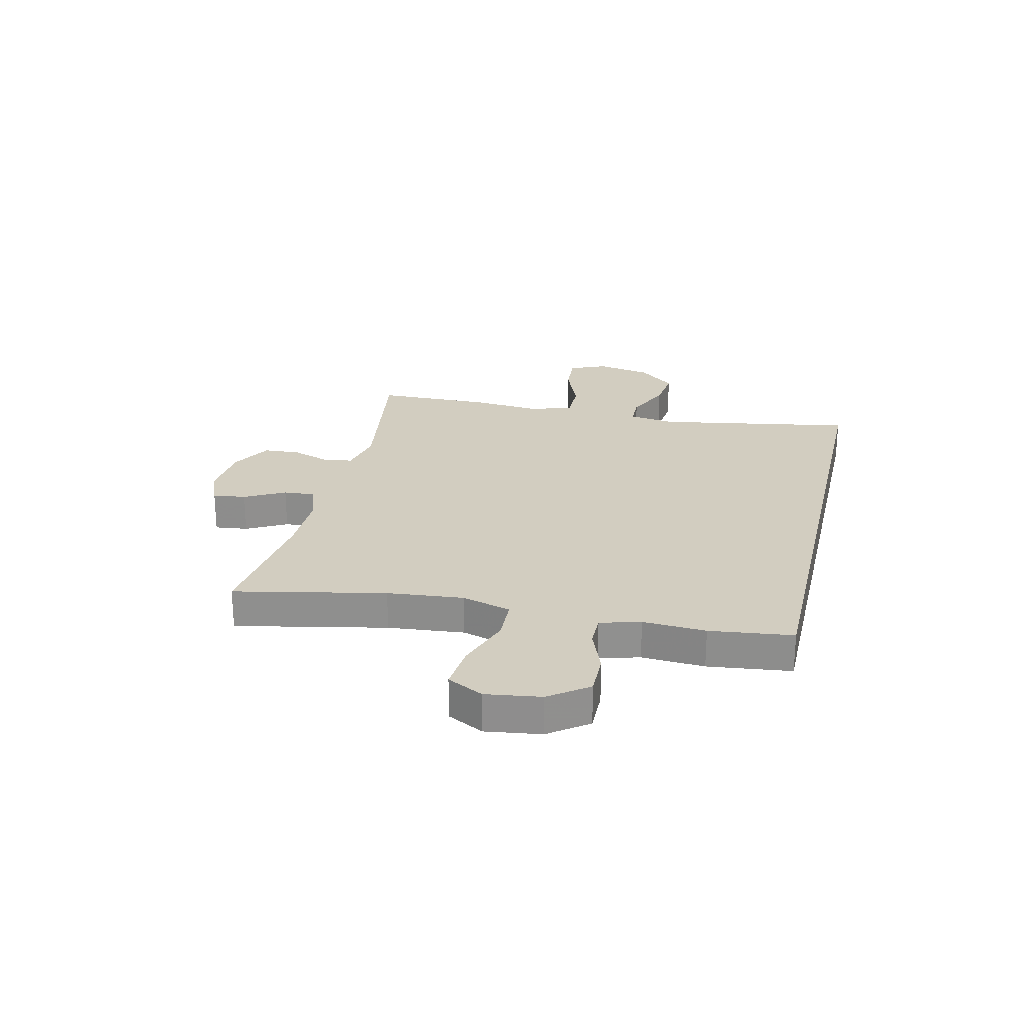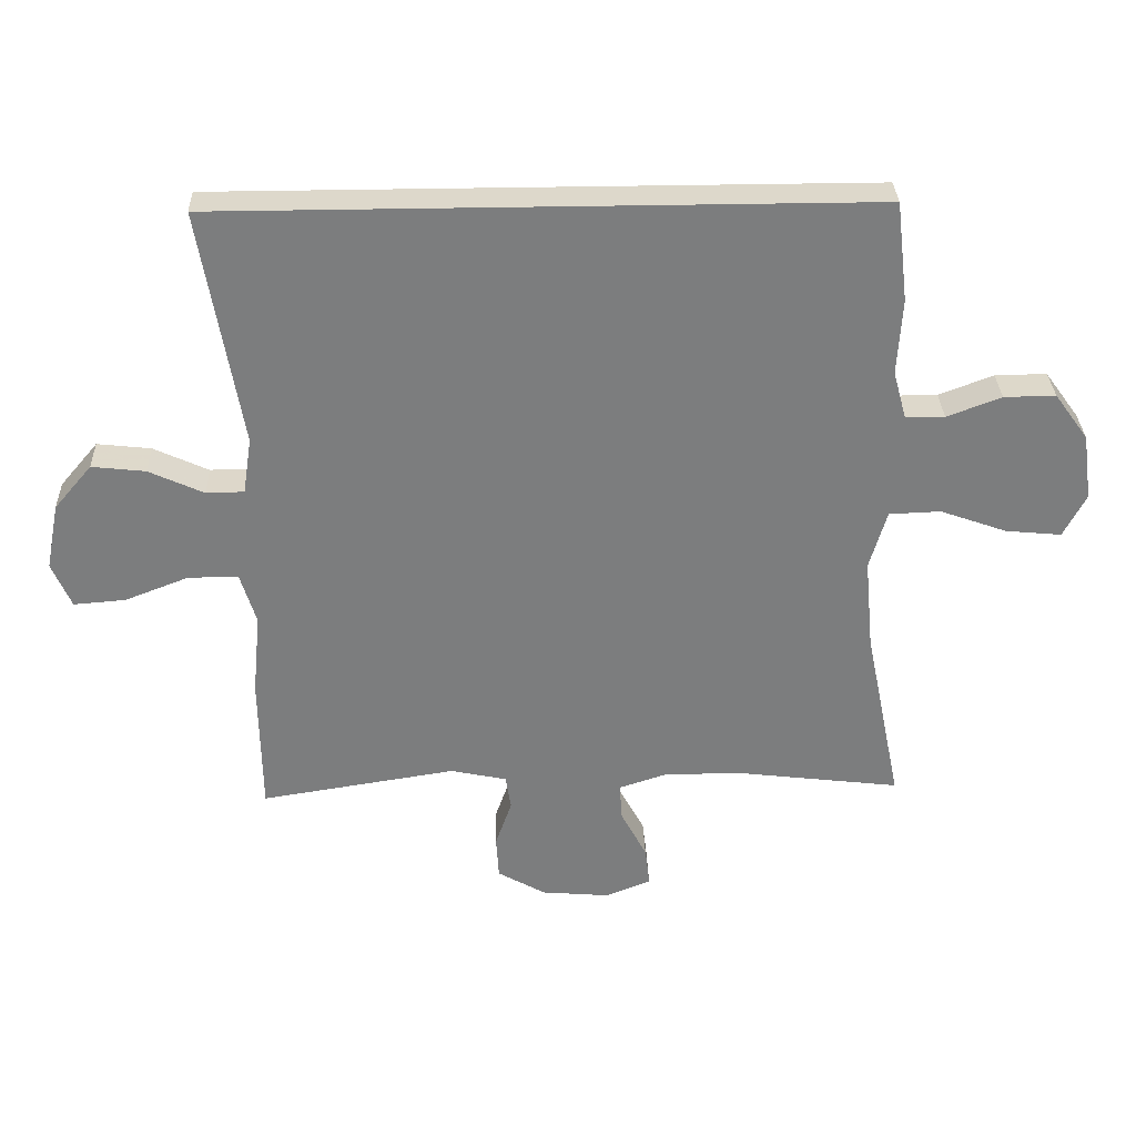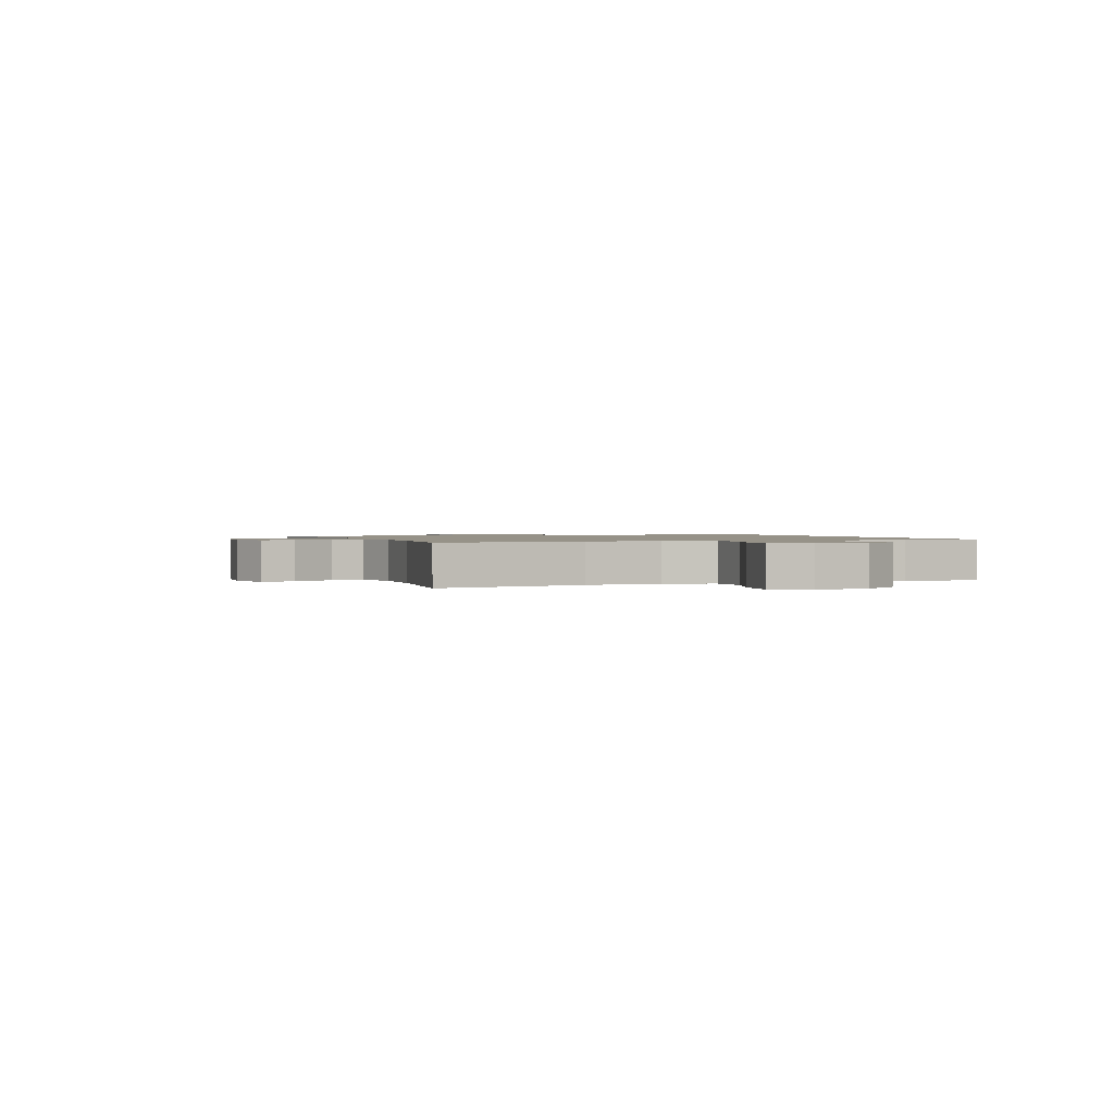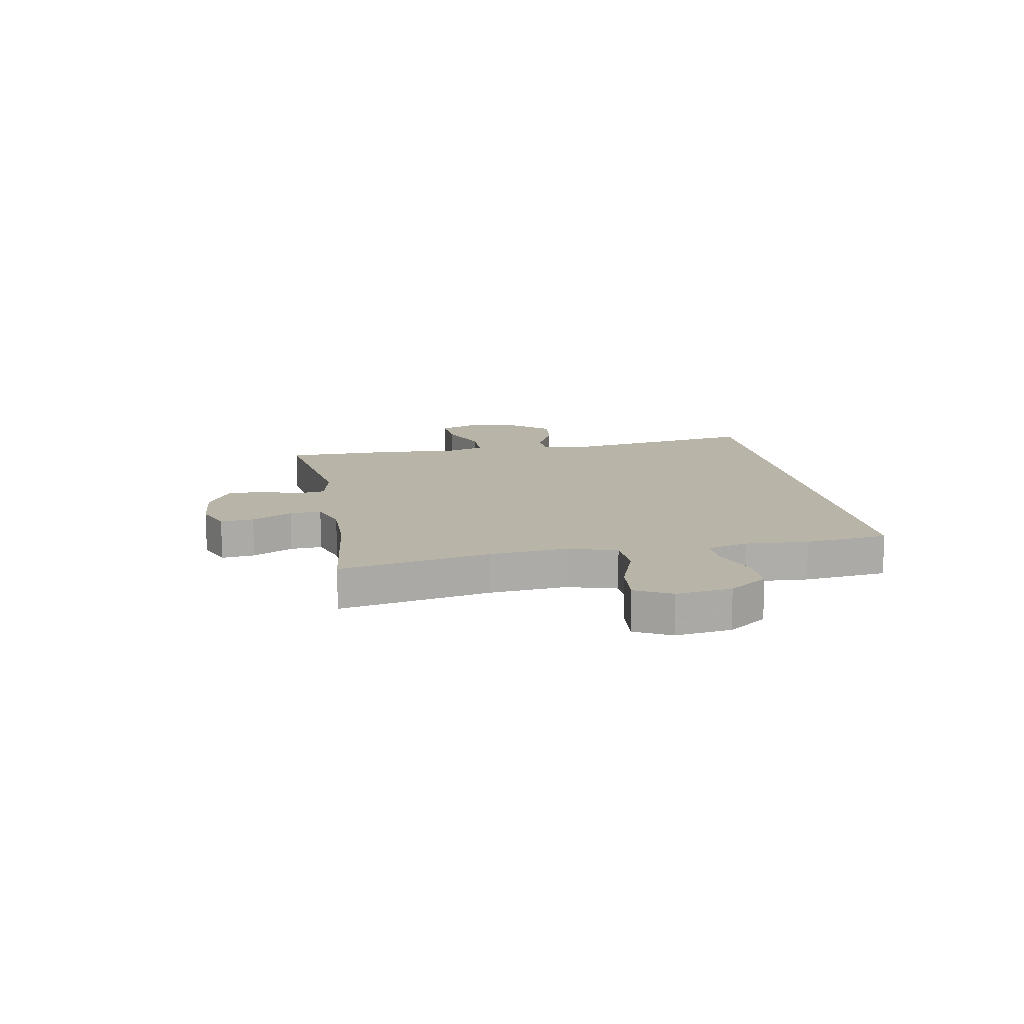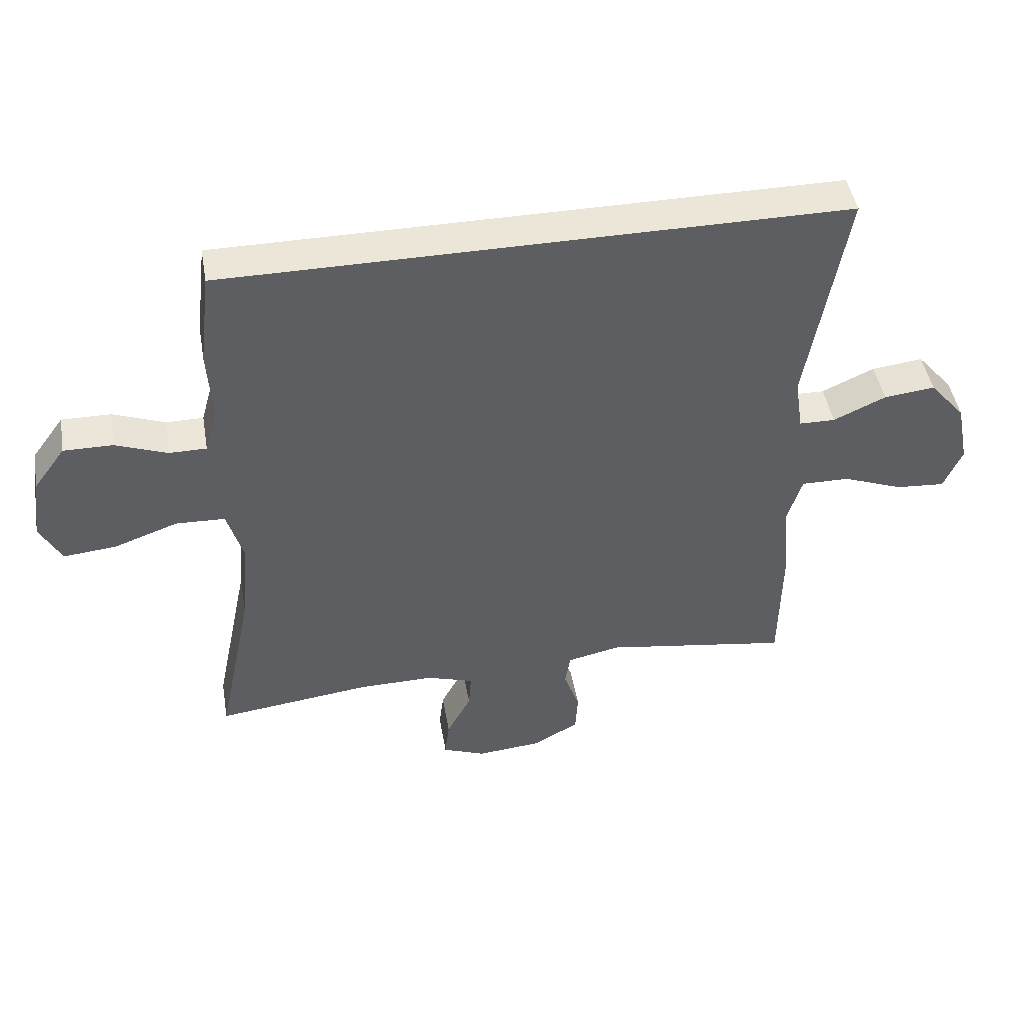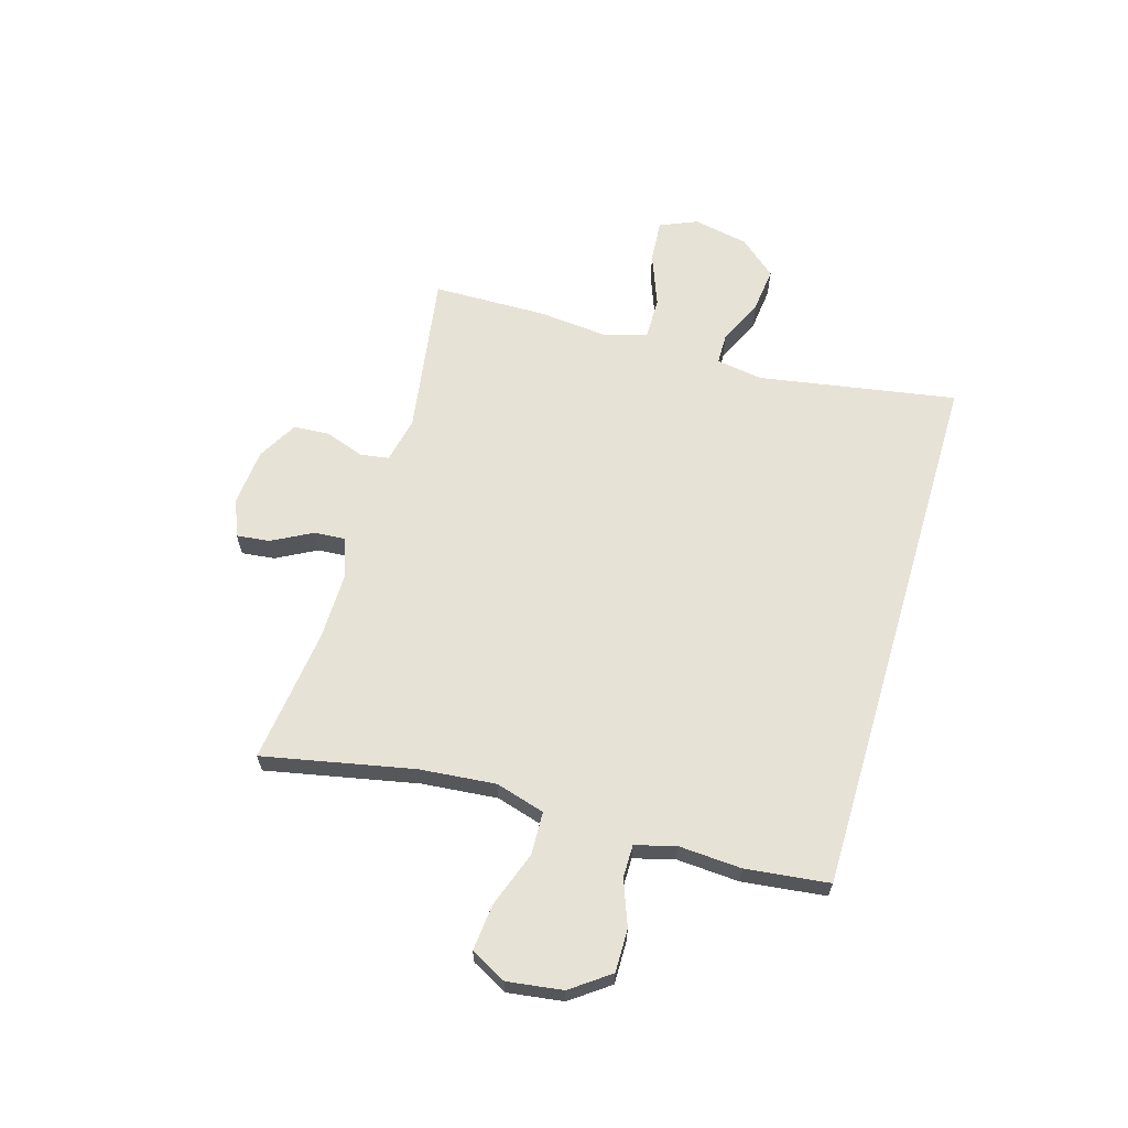
<metadata>
{"format":"obj","ext":"obj","renderer":"f3d","projection":"perspective","resolution":1024,"background":"white","views":[{"elev":24.6,"azim":-77.0,"up":"+Y"},{"elev":31.2,"azim":178.0,"up":"+Z"},{"elev":1.2,"azim":-110.2,"up":"+Y"},{"elev":13.0,"azim":-100.2,"up":"+Y"},{"elev":46.3,"azim":-9.8,"up":"+Z"},{"elev":63.5,"azim":-73.4,"up":"+Y"}]}
</metadata>
<code>
v -0.439 0.07 0.5
v 0.544 0.07 0.5
v 0.483 0.07 0.142
v 0.496 0.07 0.057
v 0.553 0.07 0.056
v 0.636 0.07 0.094
v 0.717 0.07 0.103
v 0.774 0.07 0.036
v 0.794 0.07 -0.064
v 0.765 0.07 -0.132
v 0.687 0.07 -0.126
v 0.591 0.07 -0.089
v 0.515 0.07 -0.088
v 0.491 0.07 -0.166
v 0.503 0.07 -0.291
v 0.5 0.07 -0.5
v 0.205 0.07 -0.454
v 0.12 0.07 -0.472
v 0.112 0.07 -0.524
v 0.137 0.07 -0.595
v 0.133 0.07 -0.66
v 0.06 0.07 -0.701
v -0.043 0.07 -0.71
v -0.111 0.07 -0.683
v -0.104 0.07 -0.623
v -0.065 0.07 -0.55
v -0.061 0.07 -0.493
v -0.135 0.07 -0.469
v -0.254 0.07 -0.47
v -0.5 0.07 -0.5
v -0.444 0.07 -0.227
v -0.431 0.07 -0.089
v -0.457 0.07 0
v -0.535 0.07 0.003
v -0.636 0.07 -0.033
v -0.72 0.07 -0.041
v -0.754 0.07 0.024
v -0.74 0.07 0.124
v -0.689 0.07 0.194
v -0.611 0.07 0.193
v -0.529 0.07 0.162
v -0.47 0.07 0.162
v -0.45 0.07 0.235
v -0.457 0.07 0.349
v -0.439 0 0.5
v 0.544 0 0.5
v 0.483 0 0.142
v 0.496 0 0.057
v 0.553 0 0.056
v 0.636 0 0.094
v 0.717 0 0.103
v 0.774 0 0.036
v 0.794 0 -0.064
v 0.765 0 -0.132
v 0.687 0 -0.126
v 0.591 0 -0.089
v 0.515 0 -0.088
v 0.491 0 -0.166
v 0.503 0 -0.291
v 0.5 0 -0.5
v 0.205 0 -0.454
v 0.12 0 -0.472
v 0.112 0 -0.524
v 0.137 0 -0.595
v 0.133 0 -0.66
v 0.06 0 -0.701
v -0.043 0 -0.71
v -0.111 0 -0.683
v -0.104 0 -0.623
v -0.065 0 -0.55
v -0.061 0 -0.493
v -0.135 0 -0.469
v -0.254 0 -0.47
v -0.5 0 -0.5
v -0.444 0 -0.227
v -0.431 0 -0.089
v -0.457 0 0
v -0.535 0 0.003
v -0.636 0 -0.033
v -0.72 0 -0.041
v -0.754 0 0.024
v -0.74 0 0.124
v -0.689 0 0.194
v -0.611 0 0.193
v -0.529 0 0.162
v -0.47 0 0.162
v -0.45 0 0.235
v -0.457 0 0.349
f 1 2 3
f 44 1 3
f 43 44 3
f 42 43 3 4
f 41 42 4
f 39 40 41
f 38 39 41
f 37 38 41
f 36 37 41
f 35 36 41
f 34 35 41
f 33 34 41 4
f 32 33 4 5
f 31 32 5
f 29 30 31 5
f 5 6 7
f 29 5 7
f 28 29 7
f 27 28 7
f 26 27 7
f 24 25 26
f 23 24 26
f 22 23 26
f 21 22 26
f 20 21 26
f 19 20 26
f 18 19 26
f 14 15 16 17
f 13 14 17 18
f 10 11 12
f 9 10 12
f 8 9 12
f 7 8 12
f 7 12 13
f 26 7 13
f 13 18 26
f 47 46 45
f 47 45 88
f 47 88 87
f 48 47 87 86
f 48 86 85
f 85 84 83
f 85 83 82
f 85 82 81
f 85 81 80
f 85 80 79
f 85 79 78
f 48 85 78 77
f 49 48 77 76
f 49 76 75
f 49 75 74 73
f 51 50 49
f 51 49 73
f 51 73 72
f 51 72 71
f 51 71 70
f 70 69 68
f 70 68 67
f 70 67 66
f 70 66 65
f 70 65 64
f 70 64 63
f 70 63 62
f 61 60 59 58
f 62 61 58 57
f 56 55 54
f 56 54 53
f 56 53 52
f 56 52 51
f 57 56 51
f 57 51 70
f 70 62 57
f 1 45 46 2
f 2 46 47 3
f 3 47 48 4
f 4 48 49 5
f 5 49 50 6
f 6 50 51 7
f 7 51 52 8
f 8 52 53 9
f 9 53 54 10
f 10 54 55 11
f 11 55 56 12
f 12 56 57 13
f 13 57 58 14
f 14 58 59 15
f 15 59 60 16
f 16 60 61 17
f 17 61 62 18
f 18 62 63 19
f 19 63 64 20
f 20 64 65 21
f 21 65 66 22
f 22 66 67 23
f 23 67 68 24
f 24 68 69 25
f 25 69 70 26
f 26 70 71 27
f 27 71 72 28
f 28 72 73 29
f 29 73 74 30
f 30 74 75 31
f 31 75 76 32
f 32 76 77 33
f 33 77 78 34
f 34 78 79 35
f 35 79 80 36
f 36 80 81 37
f 37 81 82 38
f 38 82 83 39
f 39 83 84 40
f 40 84 85 41
f 41 85 86 42
f 42 86 87 43
f 43 87 88 44
f 44 88 45 1

</code>
